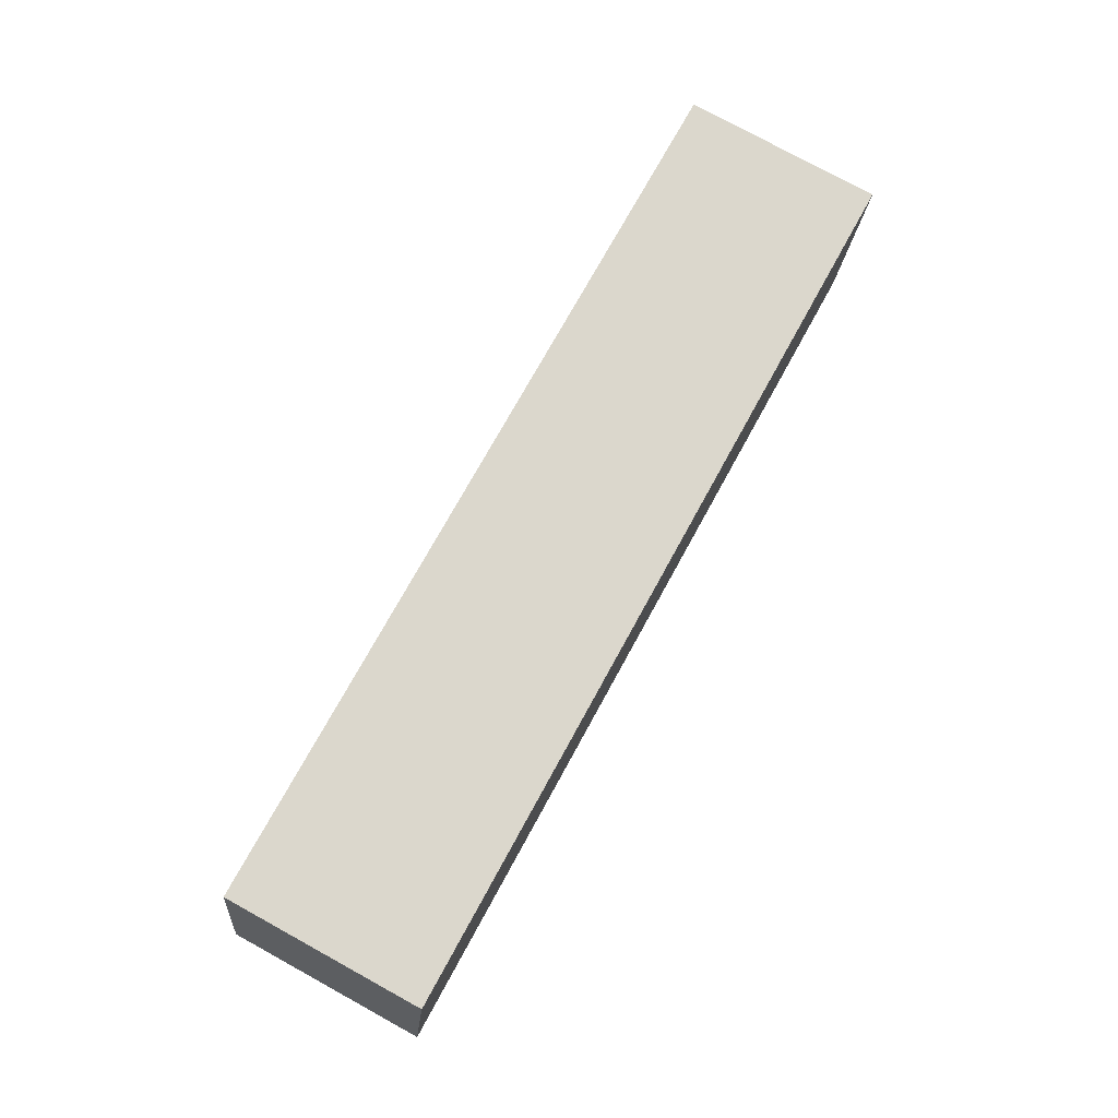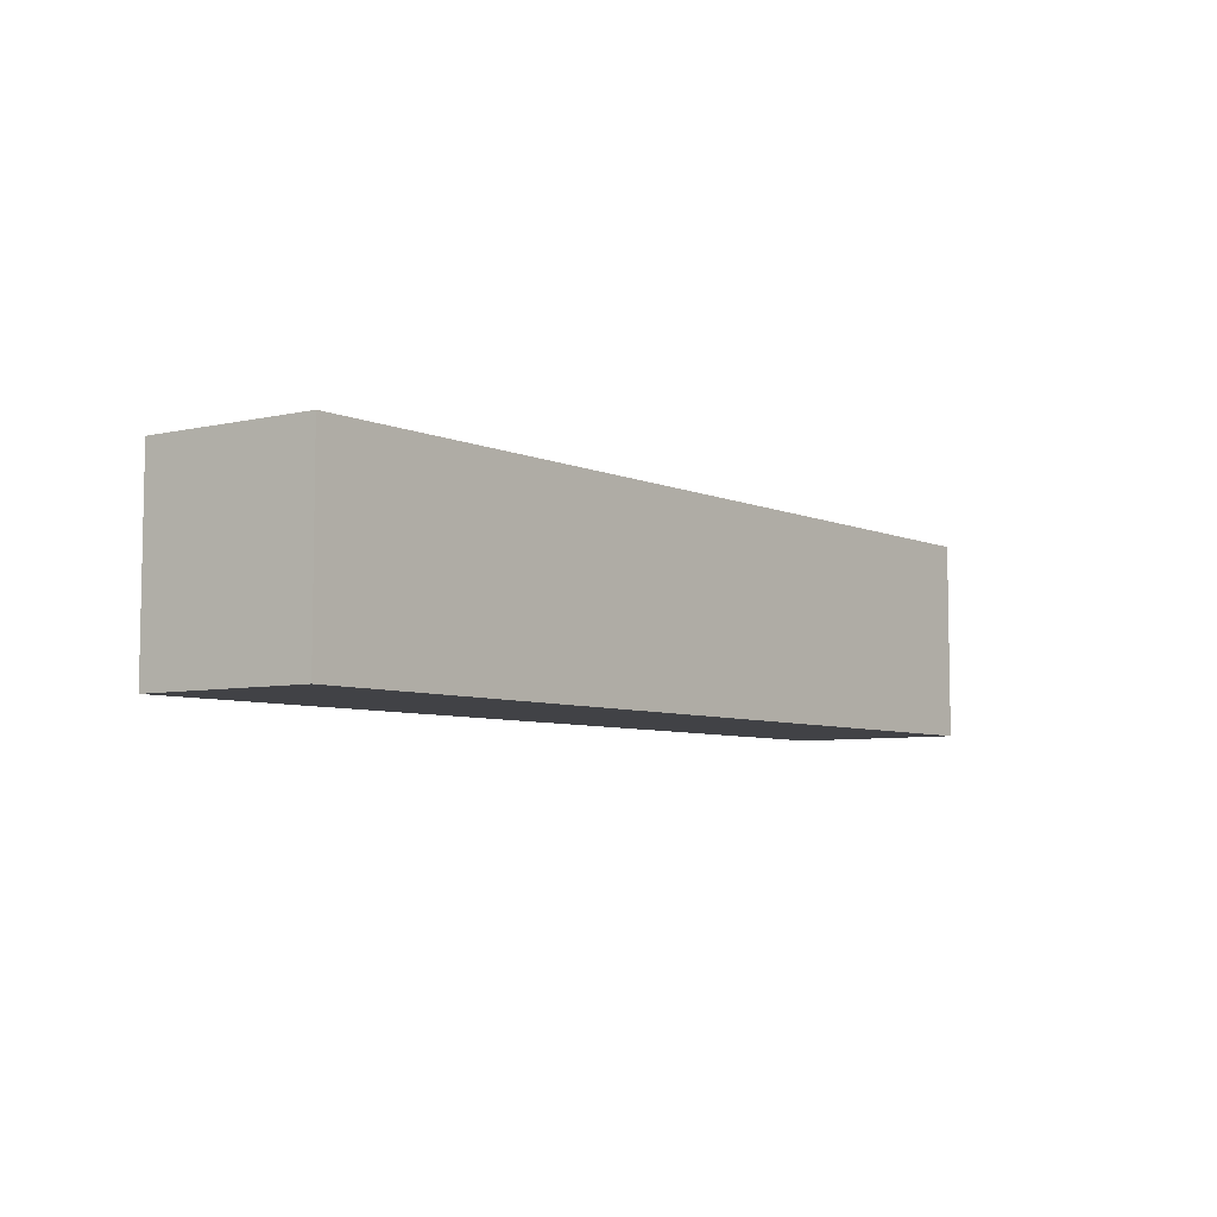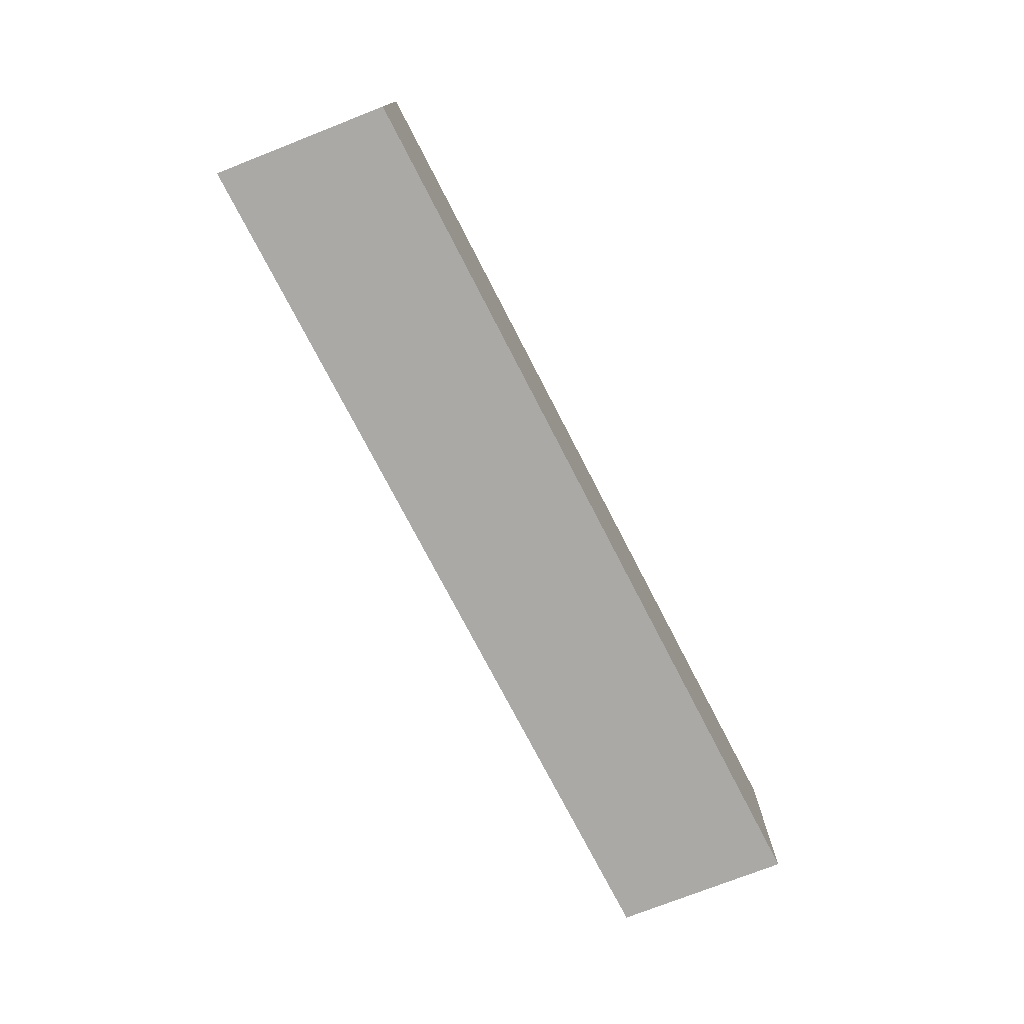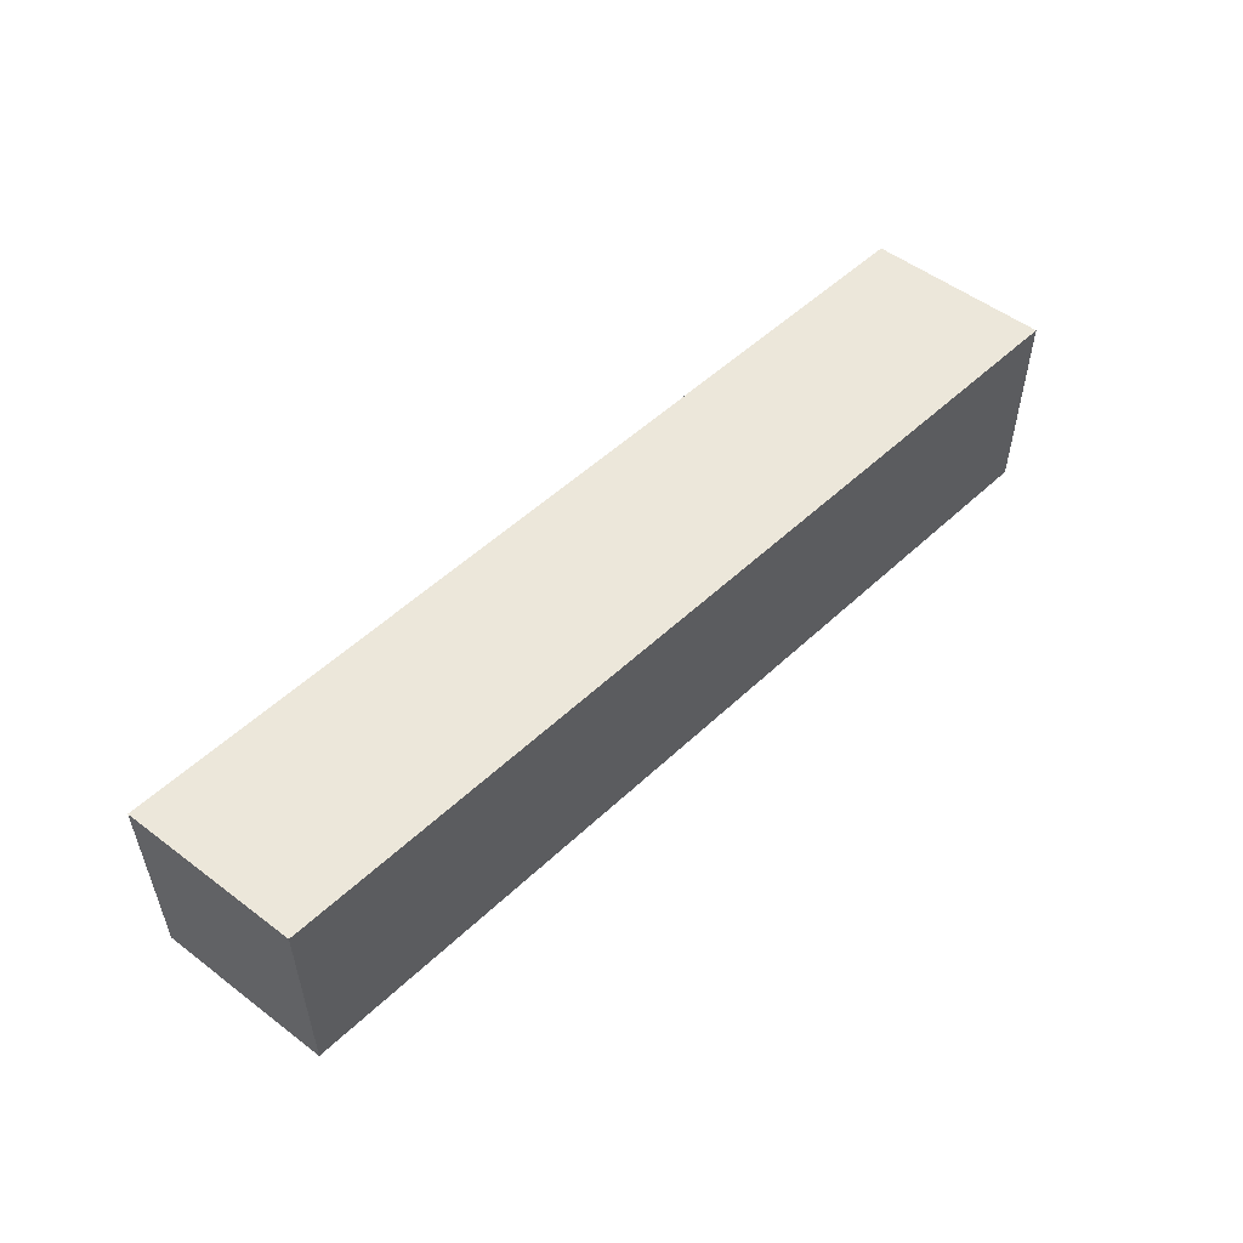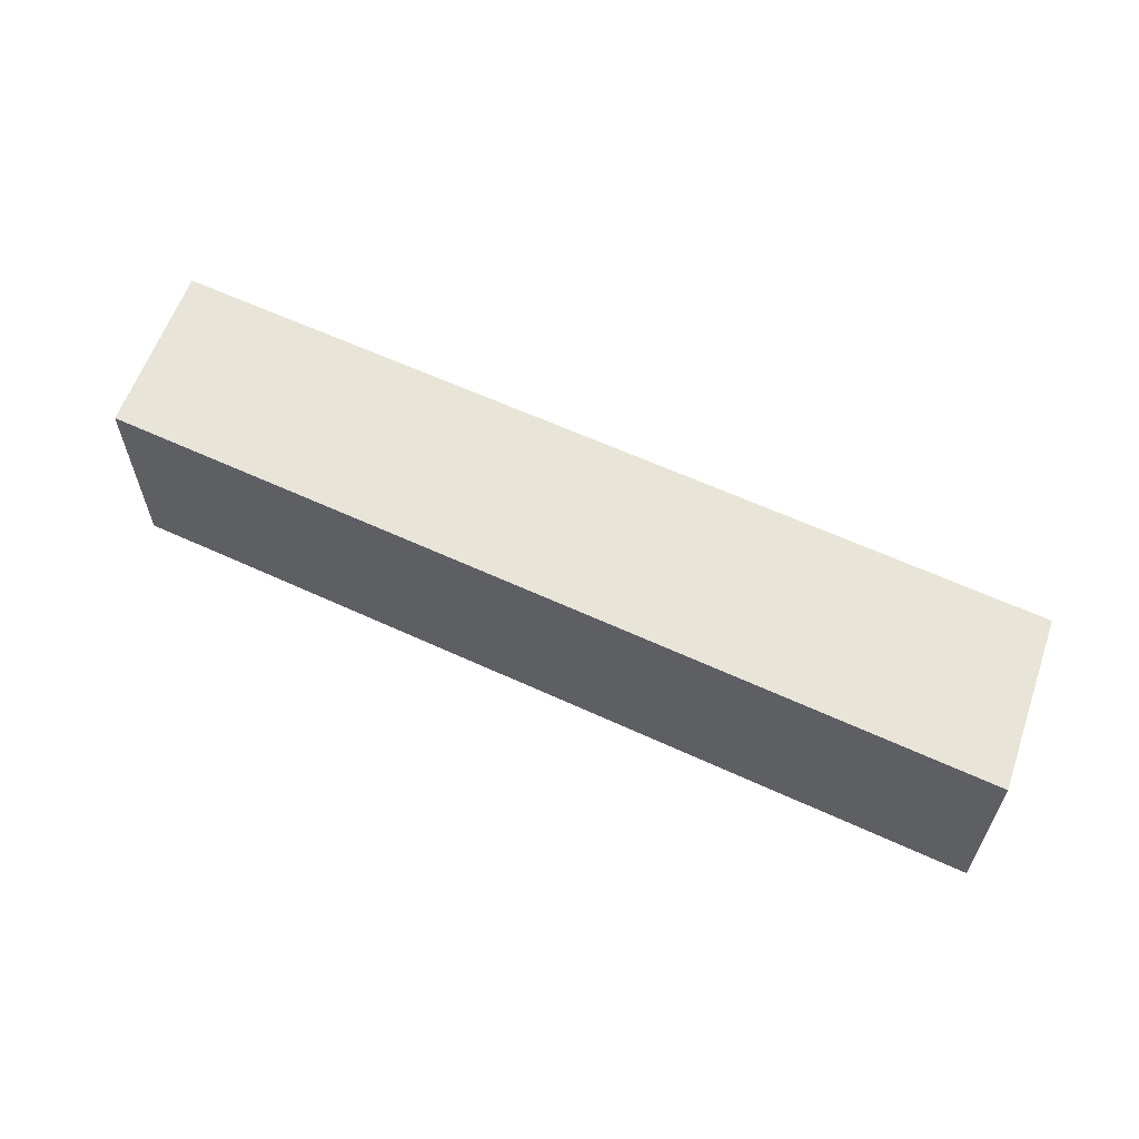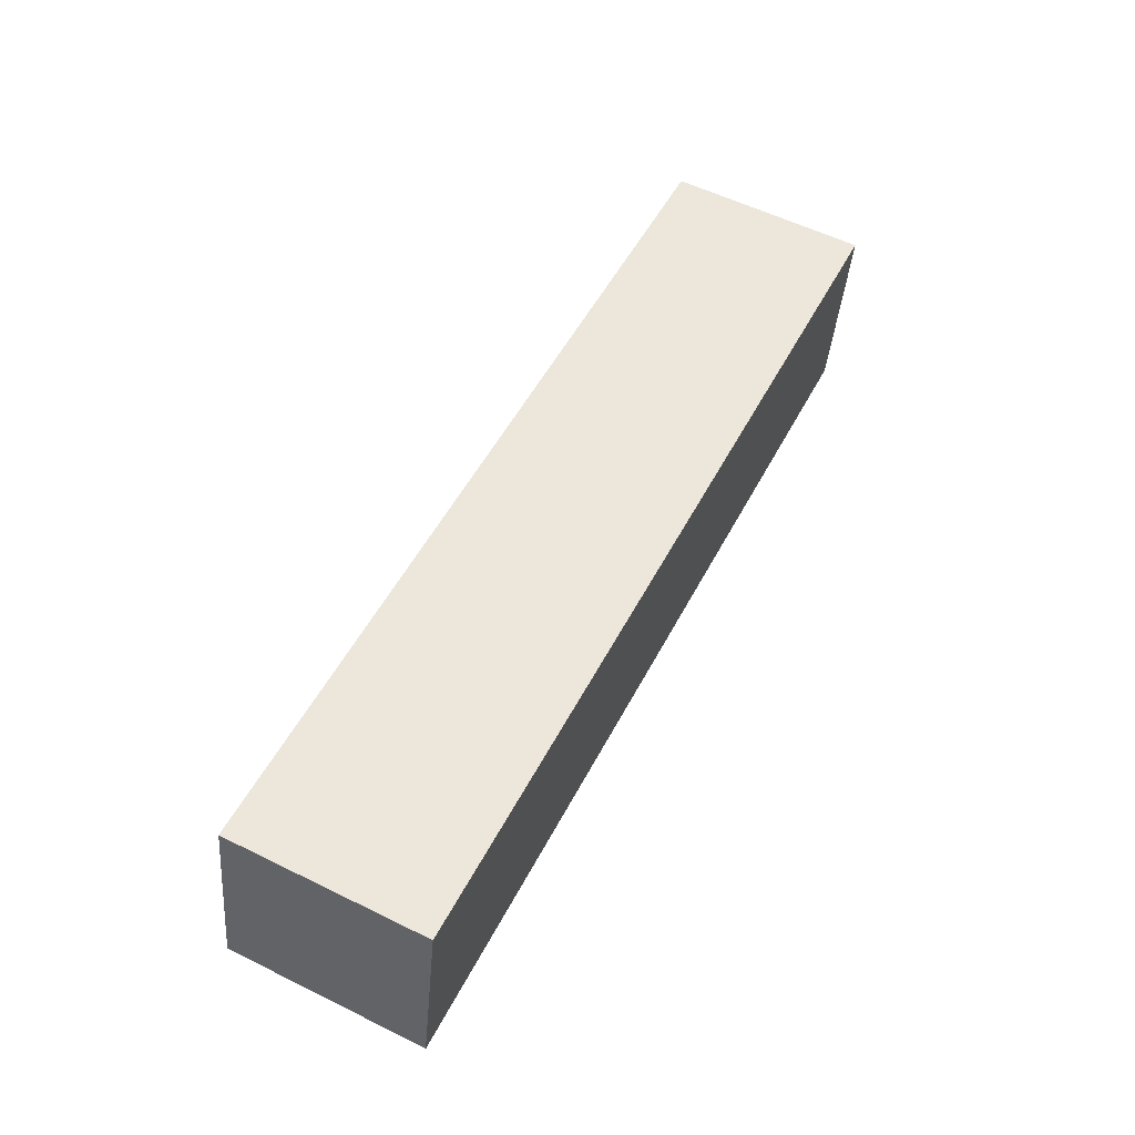
<metadata>
{"format":"obj","ext":"obj","renderer":"f3d","projection":"perspective","resolution":1024,"background":"white","views":[{"elev":78.0,"azim":-61.3,"up":"+Z"},{"elev":-6.6,"azim":-45.6,"up":"+Y"},{"elev":-75.4,"azim":-57.8,"up":"+Y"},{"elev":53.1,"azim":-40.2,"up":"+Y"},{"elev":60.5,"azim":-149.8,"up":"+Y"},{"elev":57.4,"azim":-63.0,"up":"+Z"}]}
</metadata>
<code>
v 1.025 -0.1311 -4.384
v 1.172 -0.1311 -4.396
v 1.167 -0.1311 -4.424
v 1.02 -0.1311 -4.412
v 1.025 -0.1639 -4.384
v 1.02 -0.1639 -4.412
v 1.167 -0.1639 -4.424
v 1.172 -0.1639 -4.396
v 1.02 -0.1639 -4.412
v 1.025 -0.1639 -4.384
v 1.025 -0.1311 -4.384
v 1.02 -0.1311 -4.412
v 1.167 -0.1639 -4.424
v 1.02 -0.1639 -4.412
v 1.02 -0.1311 -4.412
v 1.167 -0.1311 -4.424
v 1.172 -0.1639 -4.396
v 1.167 -0.1639 -4.424
v 1.167 -0.1311 -4.424
v 1.172 -0.1311 -4.396
v 1.025 -0.1639 -4.384
v 1.172 -0.1639 -4.396
v 1.172 -0.1311 -4.396
v 1.025 -0.1311 -4.384
f 1 2 3
f 1 3 4
f 5 6 7
f 5 7 8
f 9 10 11
f 9 11 12
f 13 14 15
f 13 15 16
f 17 18 19
f 17 19 20
f 21 22 23
f 21 23 24

</code>
